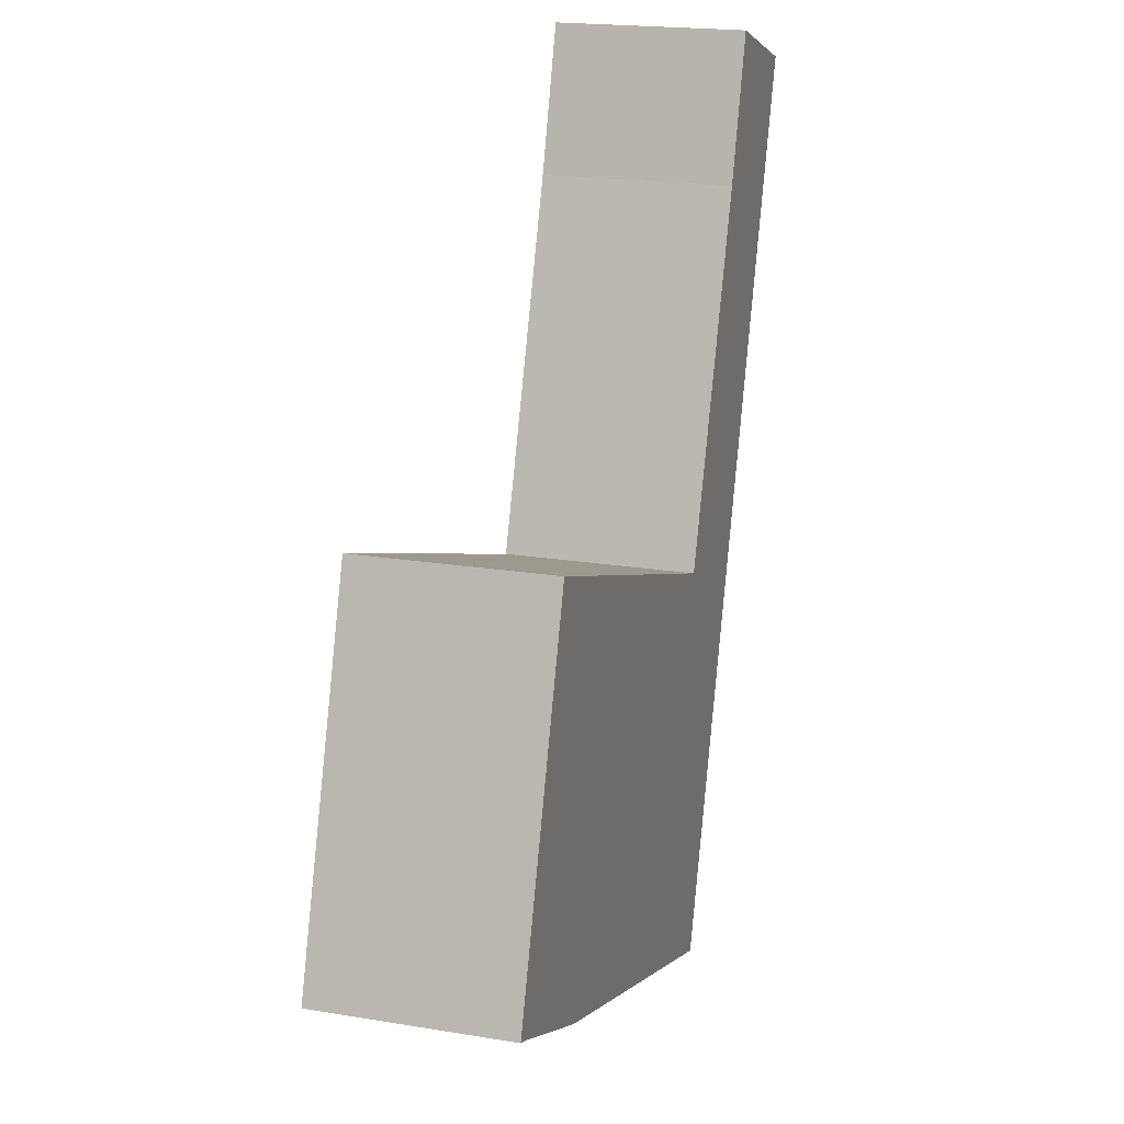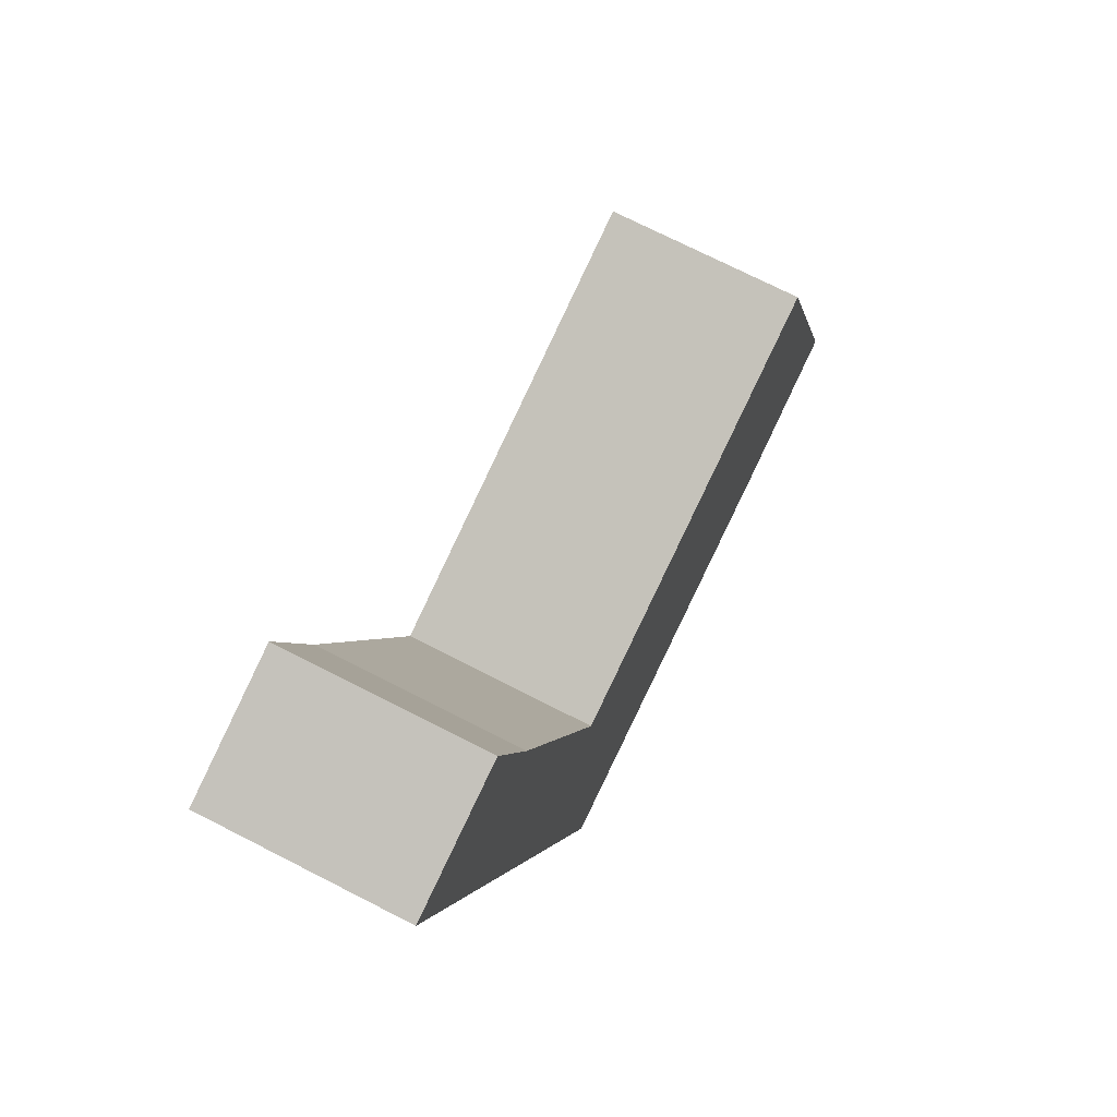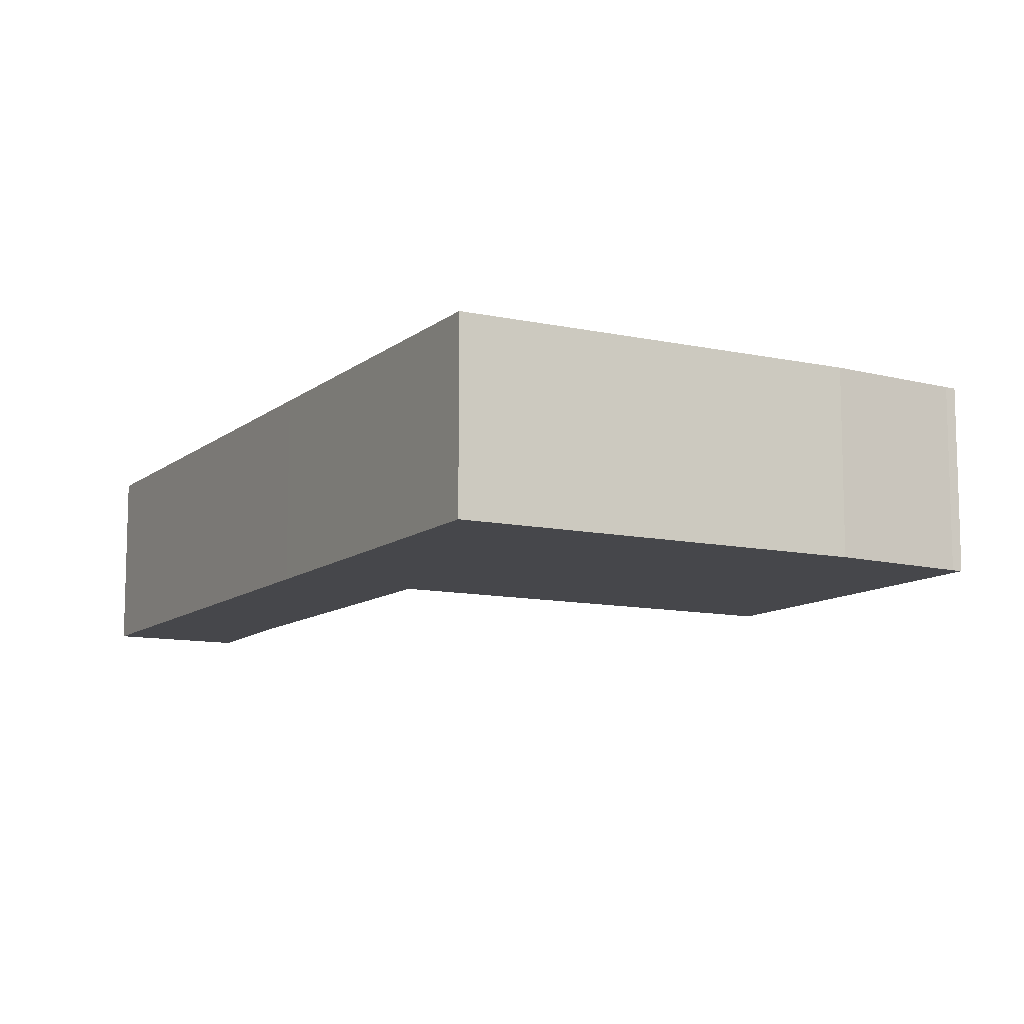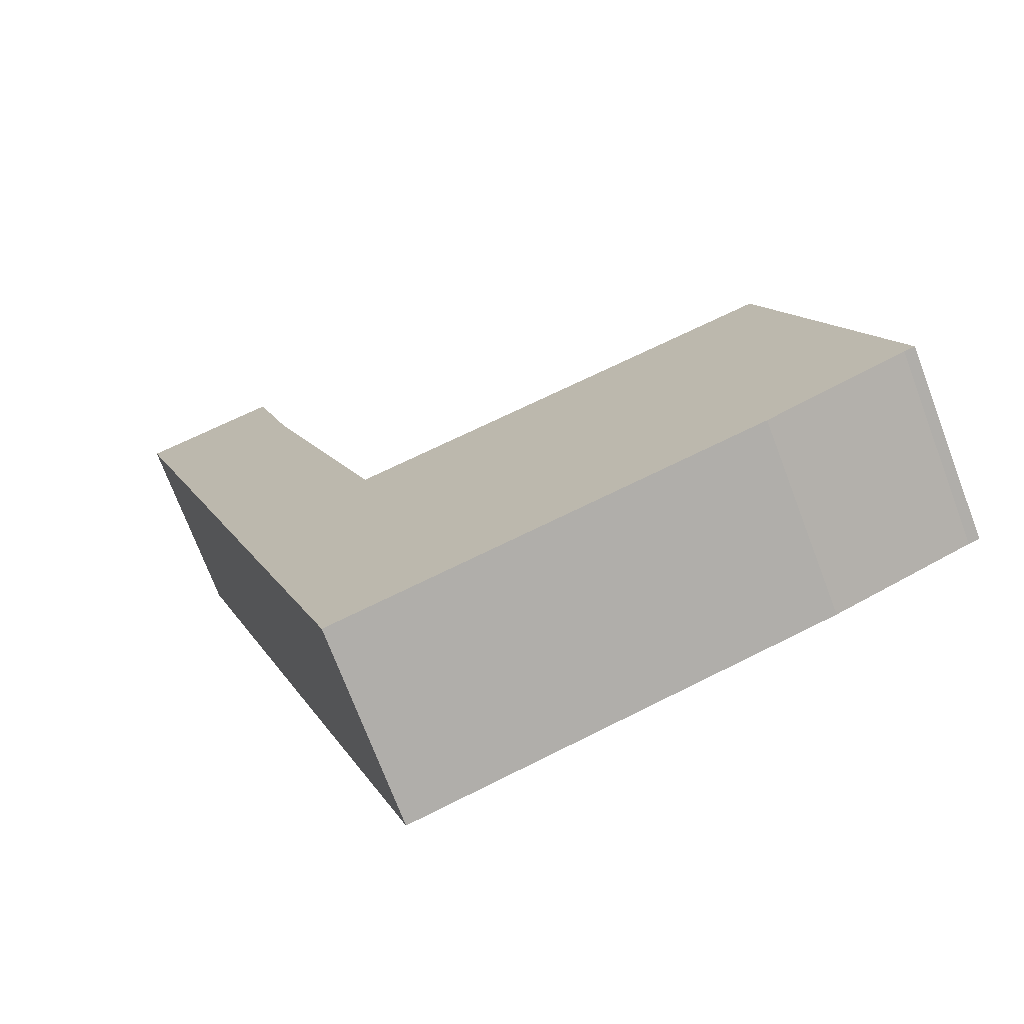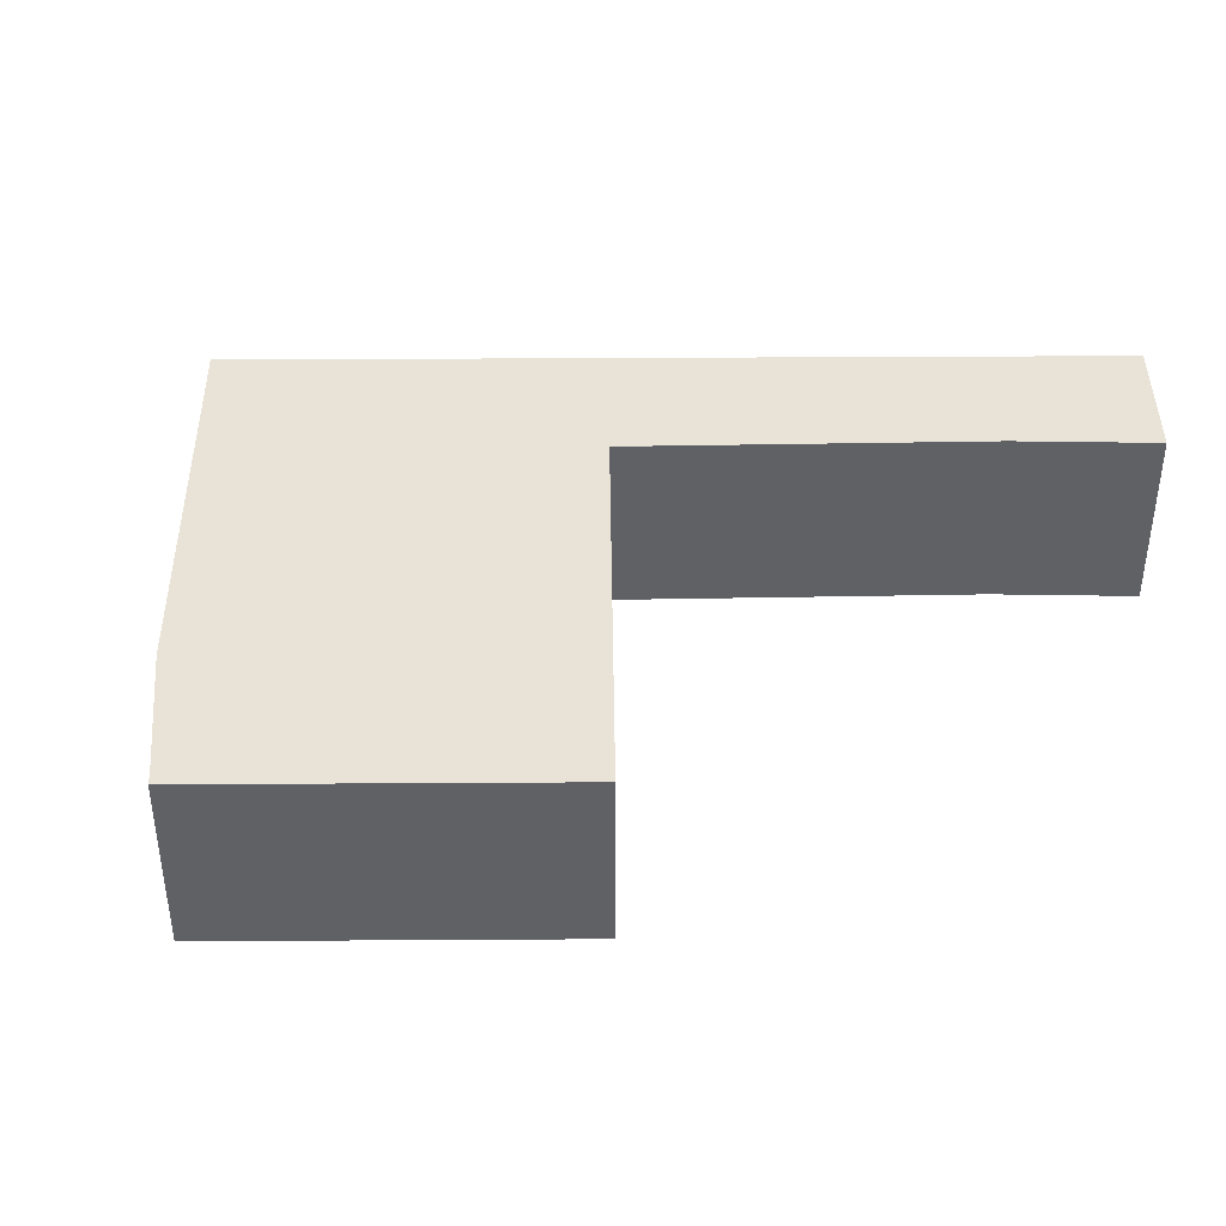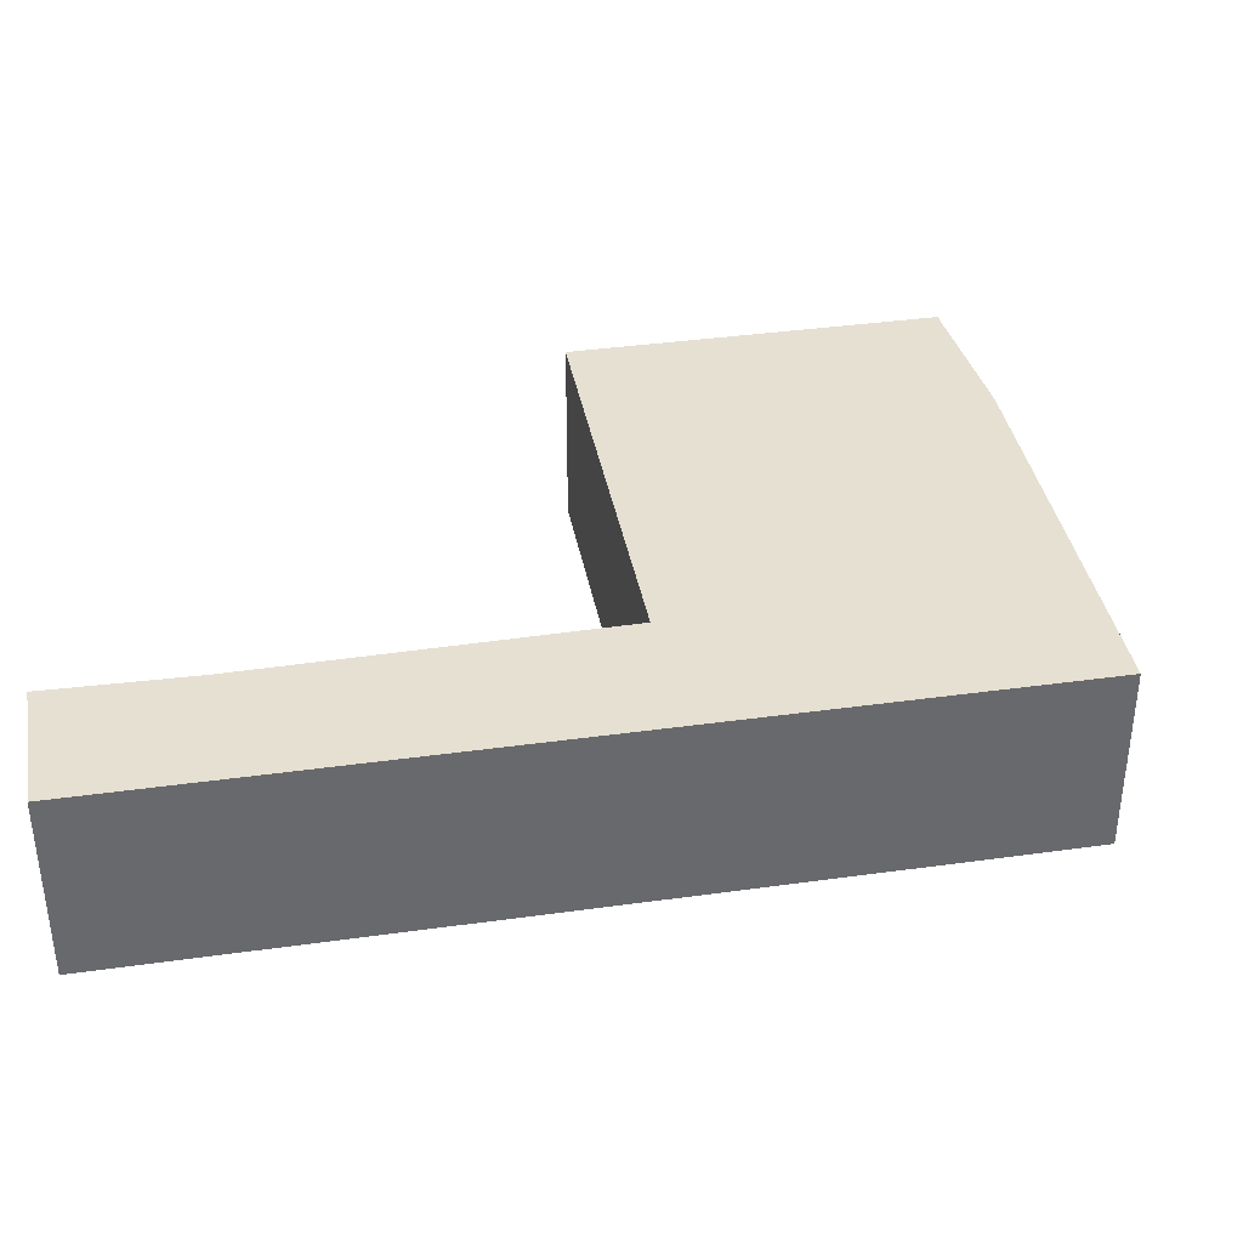
<metadata>
{"format":"obj","ext":"obj","renderer":"f3d","projection":"perspective","resolution":1024,"background":"white","views":[{"elev":19.3,"azim":-72.6,"up":"+Z"},{"elev":72.3,"azim":117.1,"up":"+Z"},{"elev":-10.7,"azim":169.5,"up":"+Y"},{"elev":-72.4,"azim":-159.3,"up":"+Z"},{"elev":41.6,"azim":-72.3,"up":"+Y"},{"elev":37.7,"azim":98.0,"up":"+Y"}]}
</metadata>
<code>
v  0 2.675 1.638e-16
v  0.623 2.675 1.904
v  0.147 2.675 -0.049
v  2.019 2.675 -0.842
v  1.647 2.675 5.033
v  7.683 2.675 -2.695
v  7.507 2.675 3.085
v  9.384 2.675 2.501
v  7.53 2.675 3.151
v  9.212 2.675 8.042
v  11.65 2.675 9.43
v  9.806 2.675 10.03
v  0 0 0
v  0.623 -1.166e-16 1.904
v  1.647 -3.082e-16 5.033
v  7.507 -1.889e-16 3.085
v  9.212 -4.924e-16 8.042
v  7.53 -1.929e-16 3.151
v  9.806 -6.144e-16 10.03
v  11.65 -5.774e-16 9.43
v  9.384 -1.531e-16 2.501
v  7.683 1.65e-16 -2.695
v  0.147 3e-18 -0.049
v  2.019 5.156e-17 -0.842
g defaultobject
f 1 2 3
f 4 3 2
f 5 4 2
f 6 4 5
f 7 6 5
f 8 6 7
f 9 8 7
f 10 8 9
f 11 8 10
f 12 11 10
f 13 2 1
f 2 13 5
f 5 13 14
f 5 14 15
f 16 9 7
f 9 16 10
f 10 16 17
f 17 16 18
f 17 12 10
f 12 17 19
f 15 7 5
f 7 15 16
f 19 11 12
f 11 19 20
f 20 8 11
f 8 20 21
f 8 21 6
f 6 21 22
f 23 1 3
f 1 23 13
f 22 4 6
f 4 22 24
f 24 3 4
f 3 24 23
f 19 21 20
f 21 19 17
f 21 17 18
f 21 18 22
f 22 18 16
f 22 16 15
f 22 15 24
f 24 15 14
f 24 14 23
f 23 14 13

</code>
